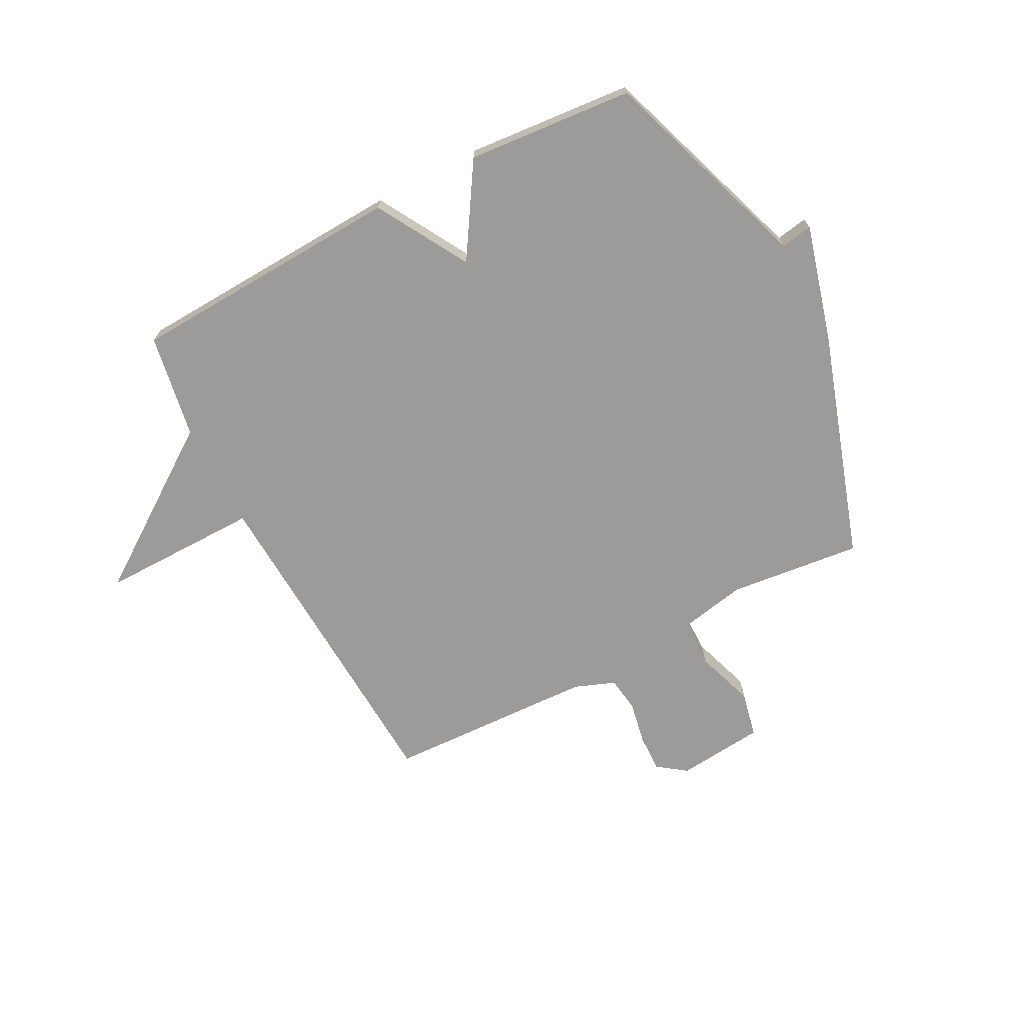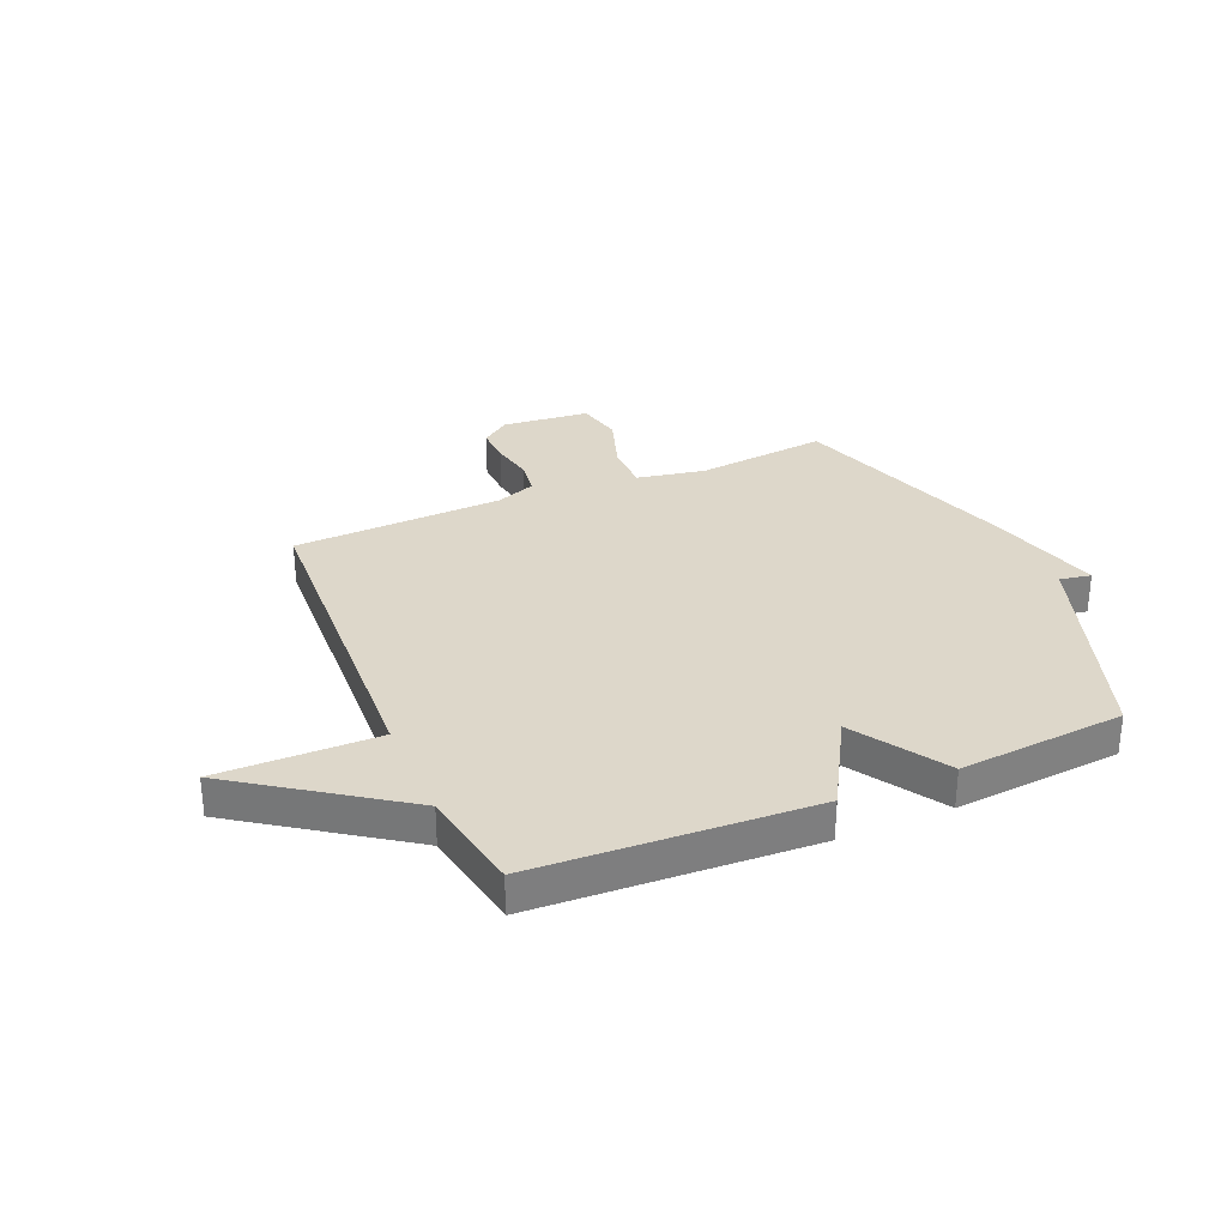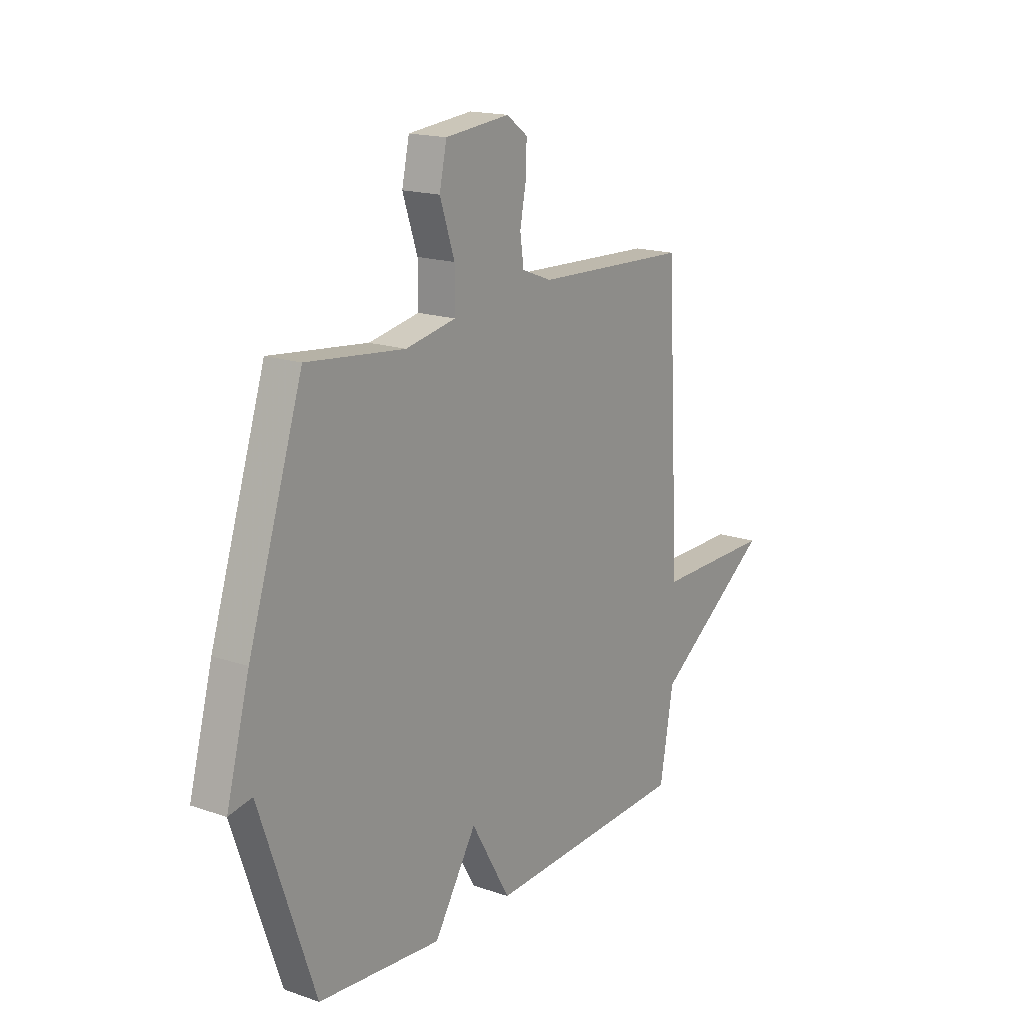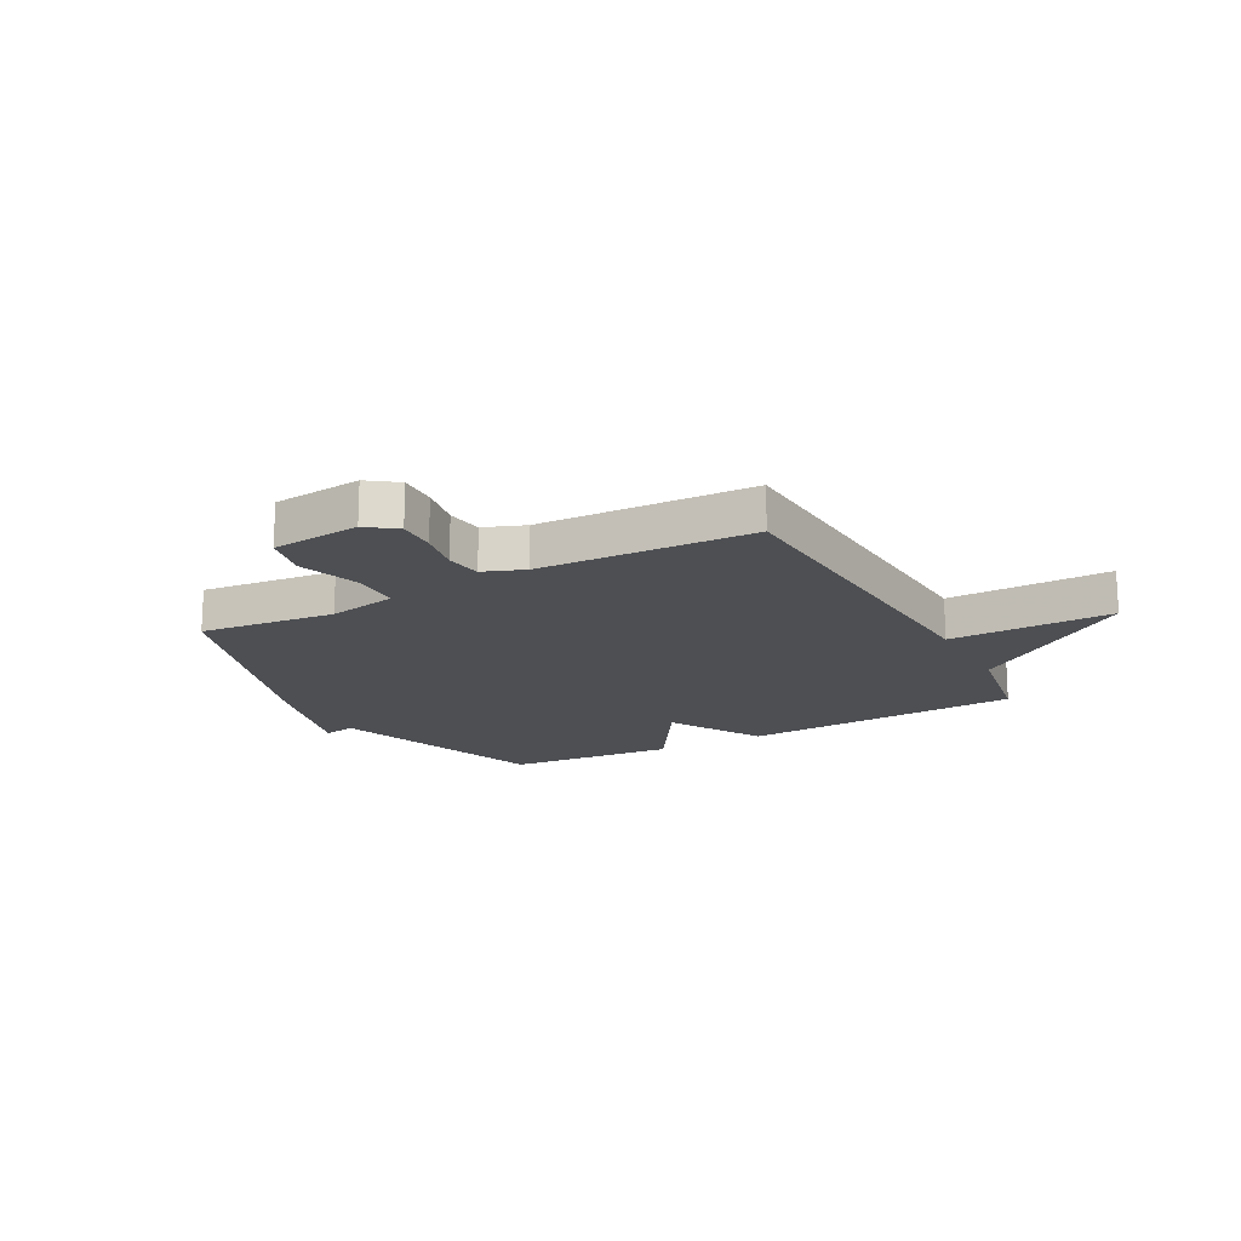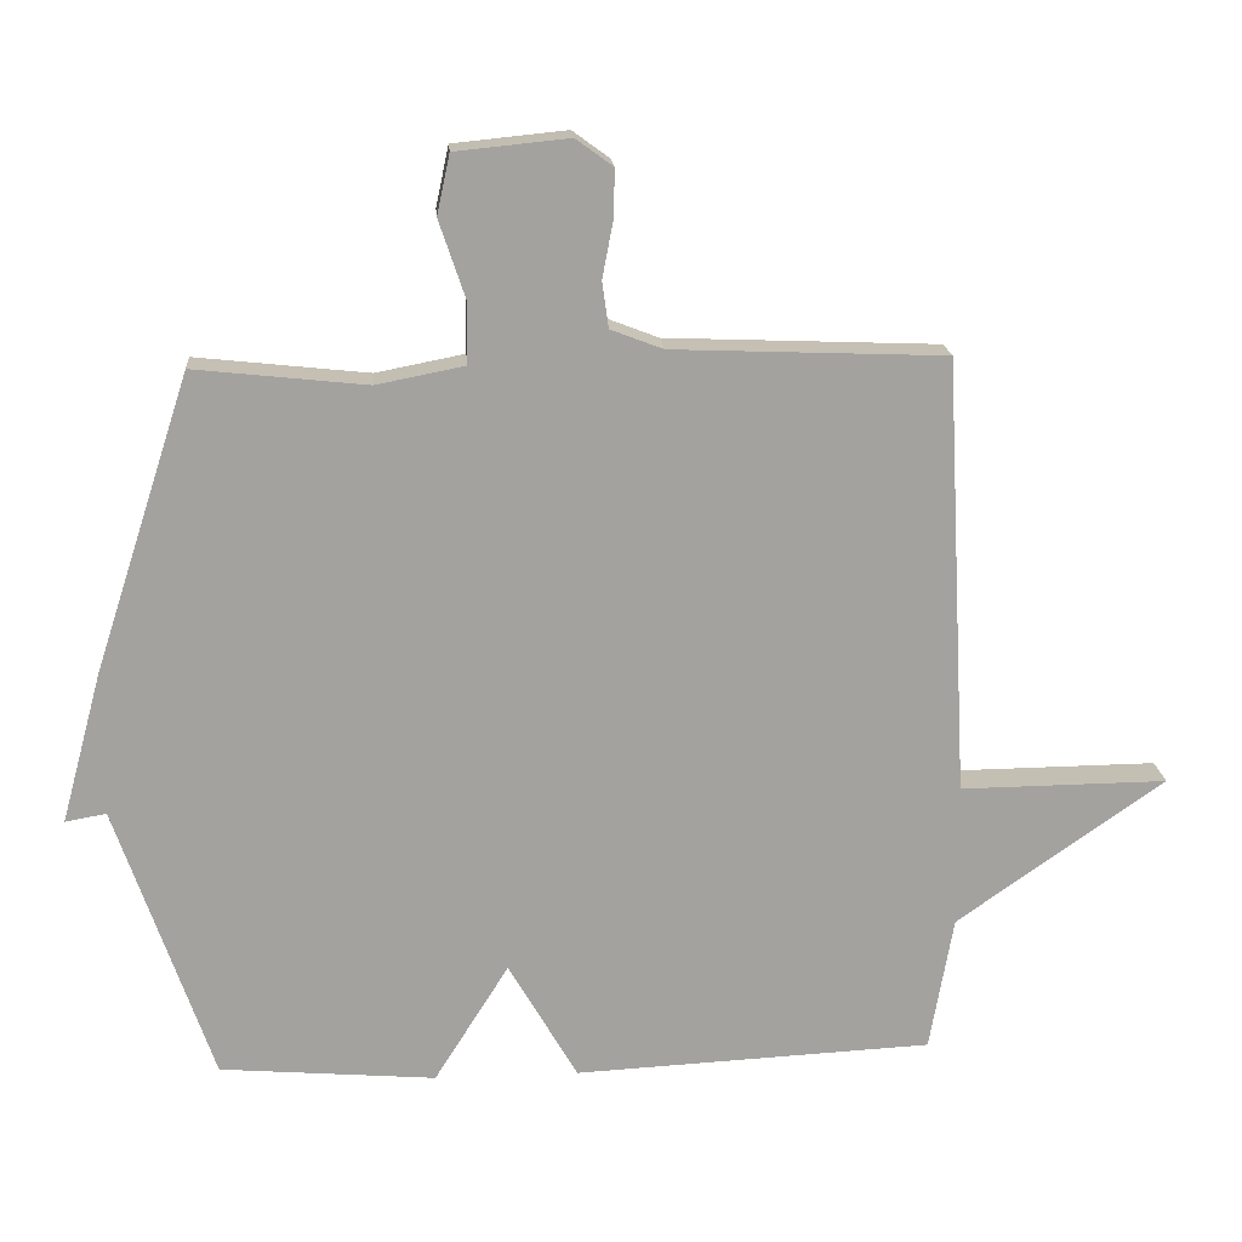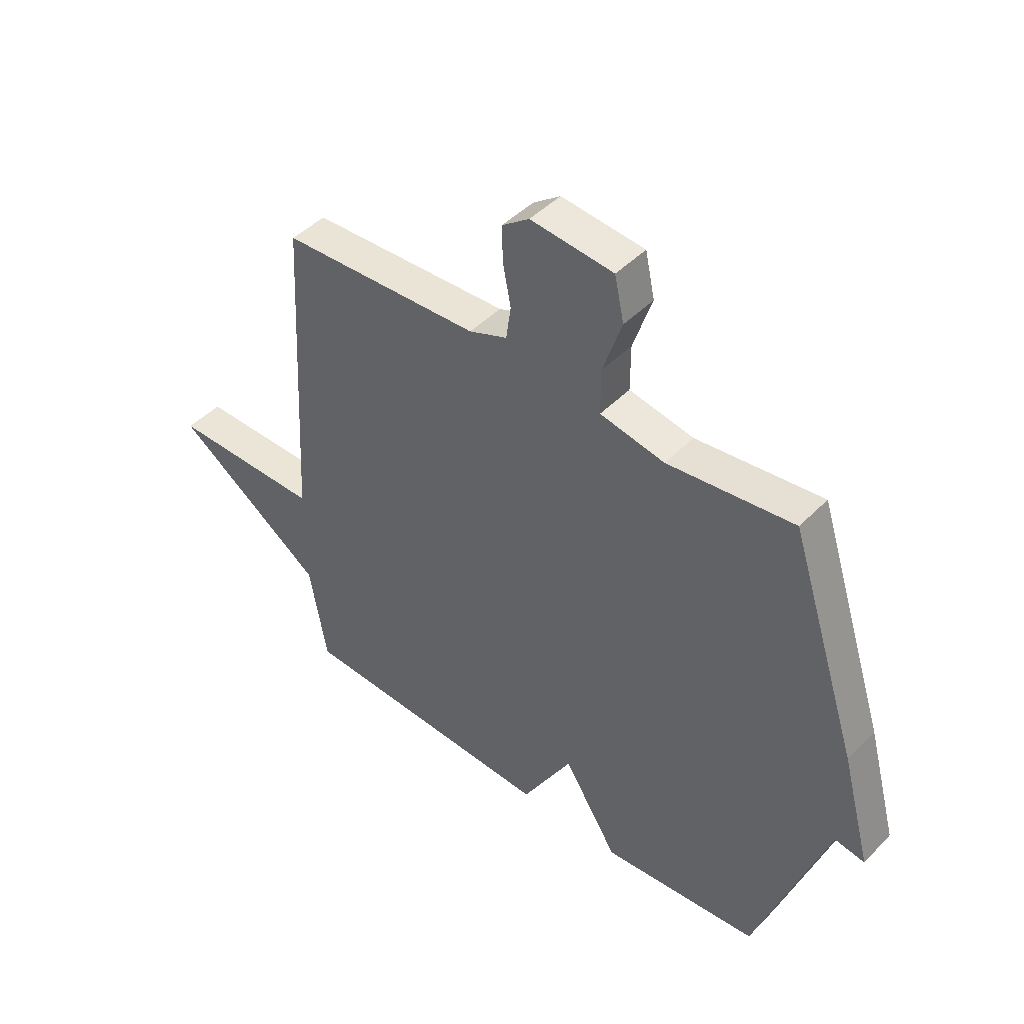
<metadata>
{"format":"obj","ext":"obj","renderer":"f3d","projection":"perspective","resolution":1024,"background":"white","views":[{"elev":-69.7,"azim":-152.4,"up":"+Y"},{"elev":30.9,"azim":156.7,"up":"+Y"},{"elev":17.0,"azim":-55.2,"up":"+Z"},{"elev":-17.5,"azim":28.5,"up":"+Y"},{"elev":18.0,"azim":-4.4,"up":"+Z"},{"elev":45.0,"azim":-139.3,"up":"+Z"}]}
</metadata>
<code>
v 0.5 0.07 -0.5
v 0.001 0.07 -0.525
v -0.095 0.07 -0.359
v -0.199 0.07 -0.525
v -0.5 0.07 -0.5
v -0.634 0.07 -0.112
v -0.691 0.07 -0.122
v -0.634 0.07 0.088
v -0.5 0.07 0.5
v -0.26 0.07 0.474
v -0.137 0.07 0.498
v -0.137 0.07 0.585
v -0.173 0.07 0.692
v -0.155 0.07 0.775
v 0.003 0.07 0.791
v 0.055 0.07 0.753
v 0.053 0.07 0.685
v 0.038 0.07 0.607
v 0.047 0.07 0.543
v 0.12 0.07 0.515
v 0.5 0.07 0.5
v 0.533 0.07 -0.111
v 0.822 0.07 -0.108
v 0.533 0.07 -0.311
v 0.5 0 -0.5
v 0.001 0 -0.525
v -0.095 0 -0.359
v -0.199 0 -0.525
v -0.5 0 -0.5
v -0.634 0 -0.112
v -0.691 0 -0.122
v -0.634 0 0.088
v -0.5 0 0.5
v -0.26 0 0.474
v -0.137 0 0.498
v -0.137 0 0.585
v -0.173 0 0.692
v -0.155 0 0.775
v 0.003 0 0.791
v 0.055 0 0.753
v 0.053 0 0.685
v 0.038 0 0.607
v 0.047 0 0.543
v 0.12 0 0.515
v 0.5 0 0.5
v 0.533 0 -0.111
v 0.822 0 -0.108
v 0.533 0 -0.311
f 22 23 24
f 1 2 3
f 24 1 3
f 22 24 3
f 21 22 3
f 20 21 3
f 4 5 6
f 3 4 6
f 20 3 6
f 19 20 6
f 6 7 8
f 19 6 8
f 18 19 8
f 16 17 18
f 15 16 18
f 14 15 18
f 13 14 18
f 12 13 18
f 11 12 18
f 11 18 8
f 10 11 8
f 8 9 10
f 48 47 46
f 27 26 25
f 27 25 48
f 27 48 46
f 27 46 45
f 27 45 44
f 30 29 28
f 30 28 27
f 30 27 44
f 30 44 43
f 32 31 30
f 32 30 43
f 32 43 42
f 42 41 40
f 42 40 39
f 42 39 38
f 42 38 37
f 42 37 36
f 42 36 35
f 32 42 35
f 32 35 34
f 34 33 32
f 1 25 26 2
f 2 26 27 3
f 3 27 28 4
f 4 28 29 5
f 5 29 30 6
f 6 30 31 7
f 7 31 32 8
f 8 32 33 9
f 9 33 34 10
f 10 34 35 11
f 11 35 36 12
f 12 36 37 13
f 13 37 38 14
f 14 38 39 15
f 15 39 40 16
f 16 40 41 17
f 17 41 42 18
f 18 42 43 19
f 19 43 44 20
f 20 44 45 21
f 21 45 46 22
f 22 46 47 23
f 23 47 48 24
f 24 48 25 1

</code>
